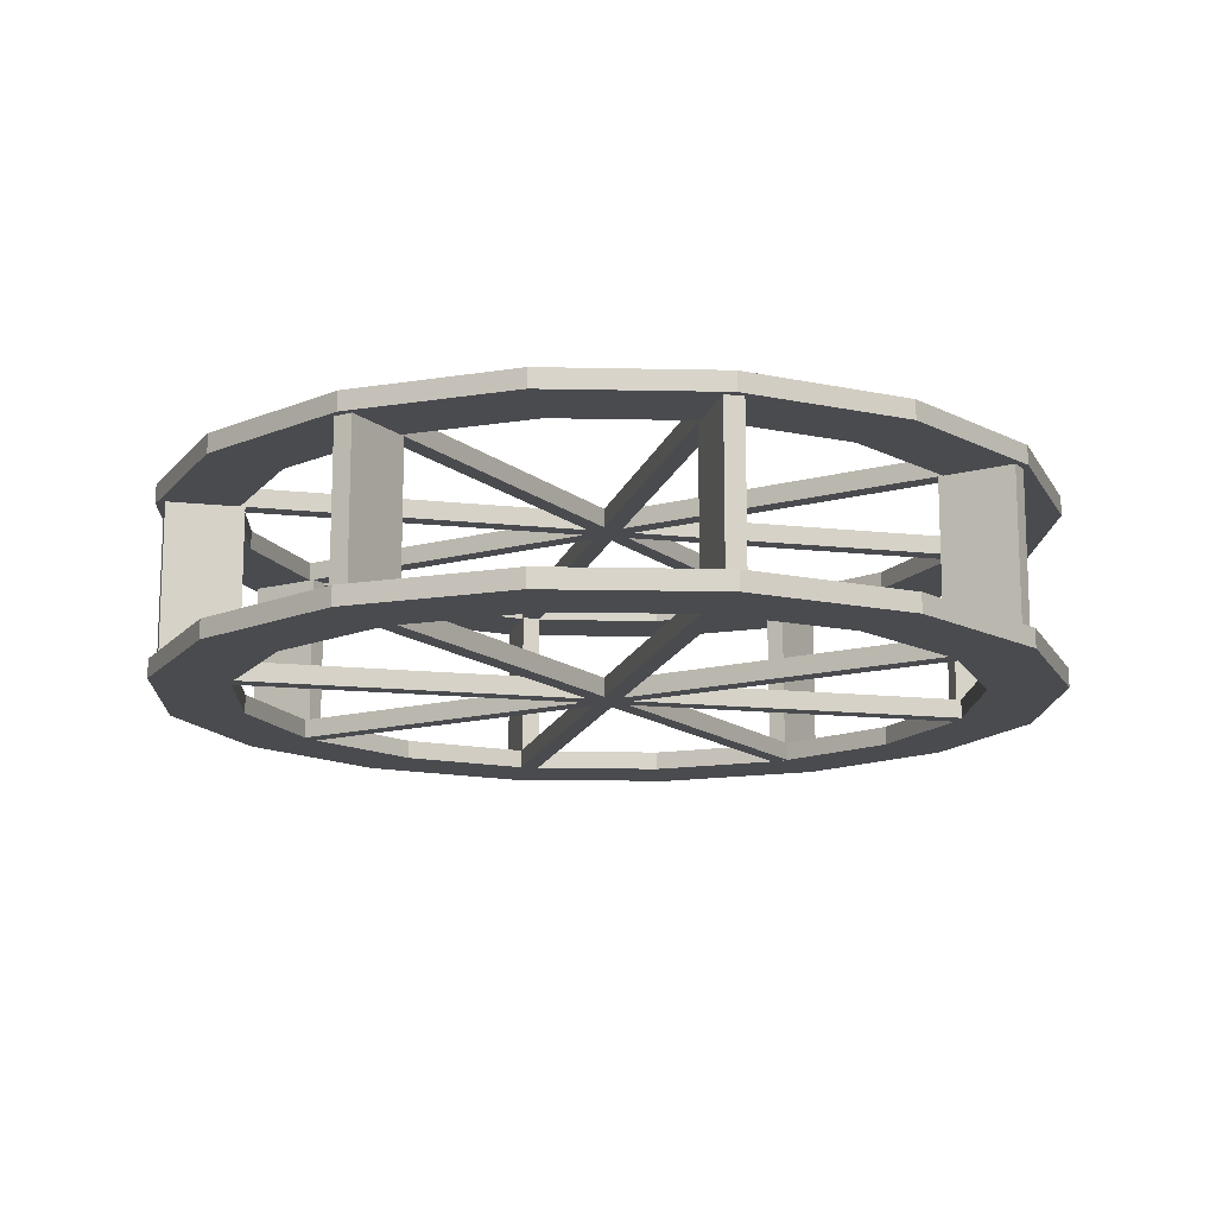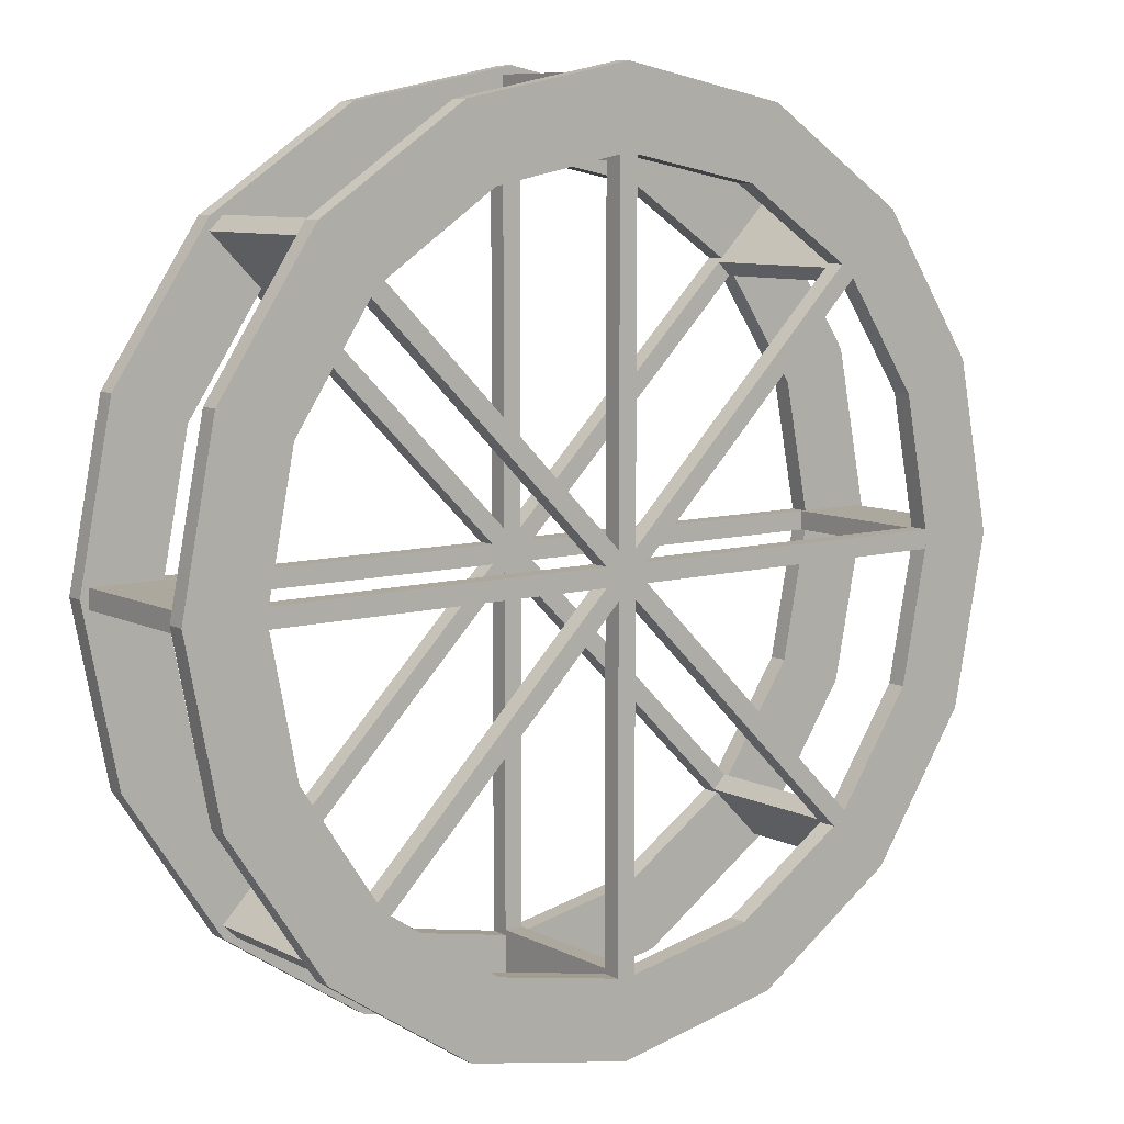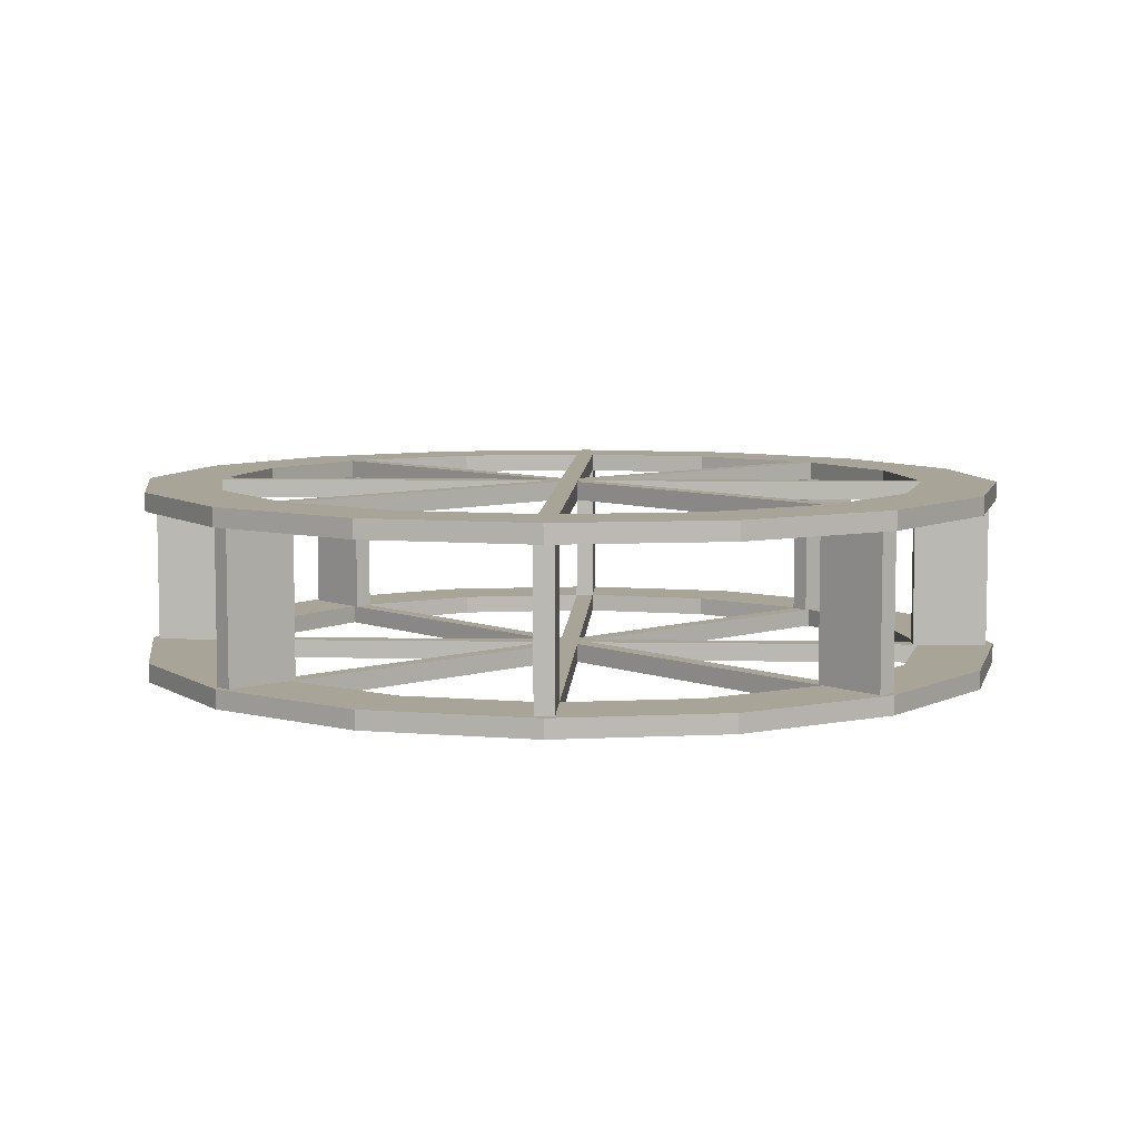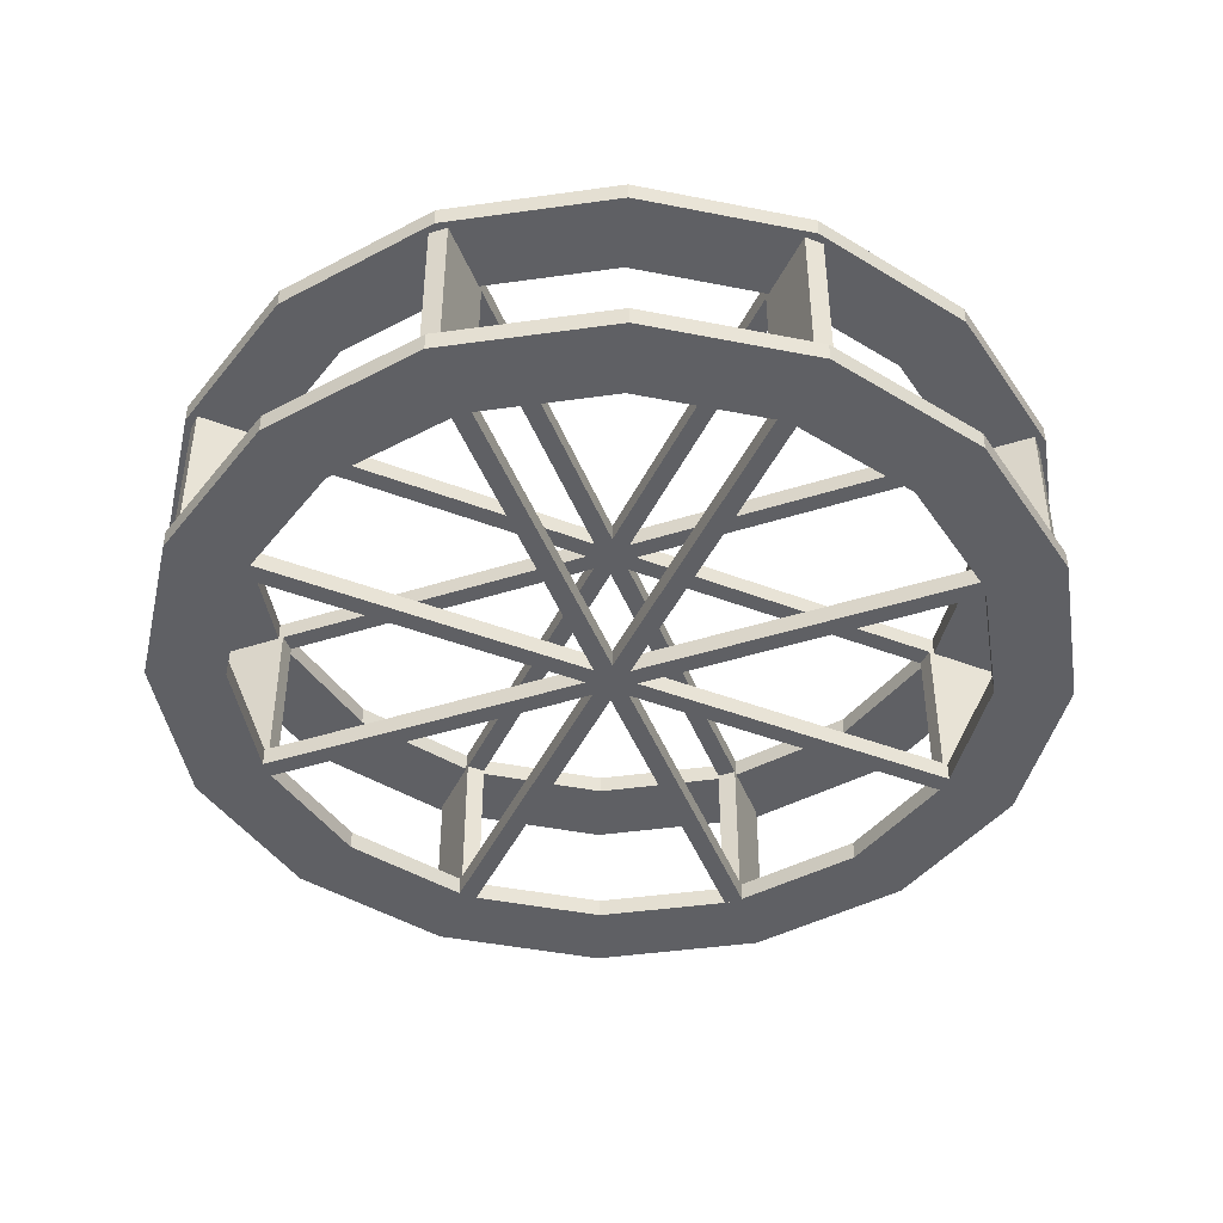
<metadata>
{"format":"obj","ext":"obj","renderer":"f3d","projection":"perspective","resolution":1024,"background":"white","views":[{"elev":-14.1,"azim":-13.9,"up":"+Z"},{"elev":8.7,"azim":142.8,"up":"+Y"},{"elev":7.0,"azim":92.9,"up":"+Z"},{"elev":-43.8,"azim":20.6,"up":"+Z"}]}
</metadata>
<code>
o rim
v 2.422 -1.11e-16 2.465e-32
v 2.422 -5.551e-17 0.125
v 2.237 0.9267 -2.058e-16
v 2.237 0.9267 0.125
v 1.712 1.712 -3.802e-16
v 1.712 1.712 0.125
v 2.708 1.122 -2.491e-16
v 2.073 2.073 -4.602e-16
v 2.073 2.073 0.125
v 2.708 1.122 0.125
v 2.931 0 0
v 2.931 0 0.125
f 11 7 10 12
f 7 8 9 10
f 8 7 3 5
f 10 9 6 4
f 7 11 1 3
f 12 10 4 2
f 3 4 6 5
f 1 2 4 3
o spoke
v 2.906 -0.06219 0.1247
v 2.906 0.06219 0.1247
v 2.906 -0.06219 0.0003125
v 2.906 0.06219 0.0003125
v -0.03125 -0.06219 0.1247
v -0.03125 0.06219 0.1247
v -0.03125 -0.06219 0.0003125
v -0.03125 0.06219 0.0003125
f 14 13 15 16
f 19 17 18 20
f 17 13 14 18
f 16 15 19 20
f 15 13 17 19
f 18 14 16 20
o spoke
v 2.906 -0.06219 1.25
v 2.906 0.06219 1.25
v 2.906 -0.06219 1.125
v 2.906 0.06219 1.125
v -0.03125 -0.06219 1.25
v -0.03125 0.06219 1.25
v -0.03125 -0.06219 1.125
v -0.03125 0.06219 1.125
f 22 21 23 24
f 27 25 26 28
f 25 21 22 26
f 24 23 27 28
f 23 21 25 27
f 26 22 24 28
o rim
v 2.422 1.388e-16 1.125
v 2.422 1.943e-16 1.25
v 2.237 0.9267 1.125
v 2.237 0.9267 1.25
v 1.712 1.712 1.125
v 1.712 1.712 1.25
v 2.708 1.122 1.125
v 2.073 2.073 1.125
v 2.073 2.073 1.25
v 2.708 1.122 1.25
v 2.931 2.498e-16 1.125
v 2.931 2.498e-16 1.25
f 39 35 38 40
f 35 36 37 38
f 36 35 31 33
f 38 37 34 32
f 35 39 29 31
f 40 38 32 30
f 31 32 34 33
f 29 30 32 31
o blade
v 2.875 -0.0625 1.156
v 2.875 0.0625 1.156
v 2.875 -0.0625 0.09375
v 2.875 0.0625 0.09375
v 2.375 -0.0625 1.156
v 2.375 0.0625 1.156
v 2.375 -0.0625 0.09375
v 2.375 0.0625 0.09375
f 42 41 43 44
f 47 45 46 48
f 45 41 42 46
f 44 43 47 48
f 43 41 45 47
f 46 42 44 48
o rim
v 1.712 1.712 -3.802e-16
v 1.712 1.712 0.125
v 0.9267 2.237 -4.968e-16
v 0.9267 2.237 0.125
v 8.882e-16 2.422 -5.377e-16
v 8.882e-16 2.422 0.125
v 1.122 2.708 -6.013e-16
v 1.11e-15 2.931 -6.509e-16
v 1.11e-15 2.931 0.125
v 1.122 2.708 0.125
v 2.073 2.073 -4.602e-16
v 2.073 2.073 0.125
f 59 55 58 60
f 55 56 57 58
f 56 55 51 53
f 58 57 54 52
f 55 59 49 51
f 60 58 52 50
f 51 52 54 53
f 49 50 52 51
o spoke
v 2.099 2.011 0.1247
v 2.011 2.099 0.1247
v 2.099 2.011 0.0003125
v 2.011 2.099 0.0003125
v 0.02188 -0.06607 0.1247
v -0.06607 0.02188 0.1247
v 0.02188 -0.06607 0.0003125
v -0.06607 0.02188 0.0003125
f 62 61 63 64
f 67 65 66 68
f 65 61 62 66
f 64 63 67 68
f 63 61 65 67
f 66 62 64 68
o spoke
v 2.099 2.011 1.25
v 2.011 2.099 1.25
v 2.099 2.011 1.125
v 2.011 2.099 1.125
v 0.02188 -0.06607 1.25
v -0.06607 0.02188 1.25
v 0.02188 -0.06607 1.125
v -0.06607 0.02188 1.125
f 70 69 71 72
f 75 73 74 76
f 73 69 70 74
f 72 71 75 76
f 71 69 73 75
f 74 70 72 76
o rim
v 1.712 1.712 1.125
v 1.712 1.712 1.25
v 0.9267 2.237 1.125
v 0.9267 2.237 1.25
v 8.882e-16 2.422 1.125
v 8.882e-16 2.422 1.25
v 1.122 2.708 1.125
v 1.11e-15 2.931 1.125
v 1.11e-15 2.931 1.25
v 1.122 2.708 1.25
v 2.073 2.073 1.125
v 2.073 2.073 1.25
f 87 83 86 88
f 83 84 85 86
f 84 83 79 81
f 86 85 82 80
f 83 87 77 79
f 88 86 80 78
f 79 80 82 81
f 77 78 80 79
o blade
v 2.077 1.989 1.156
v 1.989 2.077 1.156
v 2.077 1.989 0.09375
v 1.989 2.077 0.09375
v 1.724 1.635 1.156
v 1.635 1.724 1.156
v 1.724 1.635 0.09375
v 1.635 1.724 0.09375
f 90 89 91 92
f 95 93 94 96
f 93 89 90 94
f 92 91 95 96
f 91 89 93 95
f 94 90 92 96
o rim
v 6.106e-16 2.422 -5.377e-16
v 6.106e-16 2.422 0.125
v -0.9267 2.237 -4.968e-16
v -0.9267 2.237 0.125
v -1.712 1.712 -3.802e-16
v -1.712 1.712 0.125
v -1.122 2.708 -6.013e-16
v -2.073 2.073 -4.602e-16
v -2.073 2.073 0.125
v -1.122 2.708 0.125
v 6.661e-16 2.931 -6.509e-16
v 6.661e-16 2.931 0.125
f 107 103 106 108
f 103 104 105 106
f 104 103 99 101
f 106 105 102 100
f 103 107 97 99
f 108 106 100 98
f 99 100 102 101
f 97 98 100 99
o spoke
v 0.06219 2.906 0.1247
v -0.06219 2.906 0.1247
v 0.06219 2.906 0.0003125
v -0.06219 2.906 0.0003125
v 0.06219 -0.03125 0.1247
v -0.06219 -0.03125 0.1247
v 0.06219 -0.03125 0.0003125
v -0.06219 -0.03125 0.0003125
f 110 109 111 112
f 115 113 114 116
f 113 109 110 114
f 112 111 115 116
f 111 109 113 115
f 114 110 112 116
o spoke
v 0.06219 2.906 1.25
v -0.06219 2.906 1.25
v 0.06219 2.906 1.125
v -0.06219 2.906 1.125
v 0.06219 -0.03125 1.25
v -0.06219 -0.03125 1.25
v 0.06219 -0.03125 1.125
v -0.06219 -0.03125 1.125
f 118 117 119 120
f 123 121 122 124
f 121 117 118 122
f 120 119 123 124
f 119 117 121 123
f 122 118 120 124
o rim
v 6.106e-16 2.422 1.125
v 6.106e-16 2.422 1.25
v -0.9267 2.237 1.125
v -0.9267 2.237 1.25
v -1.712 1.712 1.125
v -1.712 1.712 1.25
v -1.122 2.708 1.125
v -2.073 2.073 1.125
v -2.073 2.073 1.25
v -1.122 2.708 1.25
v 6.661e-16 2.931 1.125
v 6.661e-16 2.931 1.25
f 135 131 134 136
f 131 132 133 134
f 132 131 127 129
f 134 133 130 128
f 131 135 125 127
f 136 134 128 126
f 127 128 130 129
f 125 126 128 127
o blade
v 0.0625 2.875 1.156
v -0.0625 2.875 1.156
v 0.0625 2.875 0.09375
v -0.0625 2.875 0.09375
v 0.0625 2.375 1.156
v -0.0625 2.375 1.156
v 0.0625 2.375 0.09375
v -0.0625 2.375 0.09375
f 138 137 139 140
f 143 141 142 144
f 141 137 138 142
f 140 139 143 144
f 139 137 141 143
f 142 138 140 144
o rim
v -1.712 1.712 -3.802e-16
v -1.712 1.712 0.125
v -2.237 0.9267 -2.058e-16
v -2.237 0.9267 0.125
v -2.422 1.332e-15 -2.958e-31
v -2.422 1.332e-15 0.125
v -2.708 1.122 -2.491e-16
v -2.931 1.554e-15 -3.451e-31
v -2.931 1.554e-15 0.125
v -2.708 1.122 0.125
v -2.073 2.073 -4.602e-16
v -2.073 2.073 0.125
f 155 151 154 156
f 151 152 153 154
f 152 151 147 149
f 154 153 150 148
f 151 155 145 147
f 156 154 148 146
f 147 148 150 149
f 145 146 148 147
o spoke
v -2.011 2.099 0.1247
v -2.099 2.011 0.1247
v -2.011 2.099 0.0003125
v -2.099 2.011 0.0003125
v 0.06607 0.02188 0.1247
v -0.02188 -0.06607 0.1247
v 0.06607 0.02188 0.0003125
v -0.02188 -0.06607 0.0003125
f 158 157 159 160
f 163 161 162 164
f 161 157 158 162
f 160 159 163 164
f 159 157 161 163
f 162 158 160 164
o spoke
v -2.011 2.099 1.25
v -2.099 2.011 1.25
v -2.011 2.099 1.125
v -2.099 2.011 1.125
v 0.06607 0.02188 1.25
v -0.02188 -0.06607 1.25
v 0.06607 0.02188 1.125
v -0.02188 -0.06607 1.125
f 166 165 167 168
f 171 169 170 172
f 169 165 166 170
f 168 167 171 172
f 167 165 169 171
f 170 166 168 172
o rim
v -1.712 1.712 1.125
v -1.712 1.712 1.25
v -2.237 0.9267 1.125
v -2.237 0.9267 1.25
v -2.422 1.582e-15 1.125
v -2.422 1.582e-15 1.25
v -2.708 1.122 1.125
v -2.931 1.804e-15 1.125
v -2.931 1.804e-15 1.25
v -2.708 1.122 1.25
v -2.073 2.073 1.125
v -2.073 2.073 1.25
f 183 179 182 184
f 179 180 181 182
f 180 179 175 177
f 182 181 178 176
f 179 183 173 175
f 184 182 176 174
f 175 176 178 177
f 173 174 176 175
o blade
v -1.989 2.077 1.156
v -2.077 1.989 1.156
v -1.989 2.077 0.09375
v -2.077 1.989 0.09375
v -1.635 1.724 1.156
v -1.724 1.635 1.156
v -1.635 1.724 0.09375
v -1.724 1.635 0.09375
f 186 185 187 188
f 191 189 190 192
f 189 185 186 190
f 188 187 191 192
f 187 185 189 191
f 190 186 188 192
o rim
v -2.422 -1.665e-16 3.698e-32
v -2.422 -1.665e-16 0.125
v -2.237 -0.9267 2.058e-16
v -2.237 -0.9267 0.125
v -1.712 -1.712 3.802e-16
v -1.712 -1.712 0.125
v -2.708 -1.122 2.491e-16
v -2.073 -2.073 4.602e-16
v -2.073 -2.073 0.125
v -2.708 -1.122 0.125
v -2.931 -3.331e-16 7.396e-32
v -2.931 -3.331e-16 0.125
f 203 199 202 204
f 199 200 201 202
f 200 199 195 197
f 202 201 198 196
f 199 203 193 195
f 204 202 196 194
f 195 196 198 197
f 193 194 196 195
o spoke
v -2.906 0.06219 0.1247
v -2.906 -0.06219 0.1247
v -2.906 0.06219 0.0003125
v -2.906 -0.06219 0.0003125
v 0.03125 0.06219 0.1247
v 0.03125 -0.06219 0.1247
v 0.03125 0.06219 0.0003125
v 0.03125 -0.06219 0.0003125
f 206 205 207 208
f 211 209 210 212
f 209 205 206 210
f 208 207 211 212
f 207 205 209 211
f 210 206 208 212
o spoke
v -2.906 0.06219 1.25
v -2.906 -0.06219 1.25
v -2.906 0.06219 1.125
v -2.906 -0.06219 1.125
v 0.03125 0.06219 1.25
v 0.03125 -0.06219 1.25
v 0.03125 0.06219 1.125
v 0.03125 -0.06219 1.125
f 214 213 215 216
f 219 217 218 220
f 217 213 214 218
f 216 215 219 220
f 215 213 217 219
f 218 214 216 220
o rim
v -2.422 8.327e-17 1.125
v -2.422 8.327e-17 1.25
v -2.237 -0.9267 1.125
v -2.237 -0.9267 1.25
v -1.712 -1.712 1.125
v -1.712 -1.712 1.25
v -2.708 -1.122 1.125
v -2.073 -2.073 1.125
v -2.073 -2.073 1.25
v -2.708 -1.122 1.25
v -2.931 -8.327e-17 1.125
v -2.931 -8.327e-17 1.25
f 231 227 230 232
f 227 228 229 230
f 228 227 223 225
f 230 229 226 224
f 227 231 221 223
f 232 230 224 222
f 223 224 226 225
f 221 222 224 223
o blade
v -2.875 0.0625 1.156
v -2.875 -0.0625 1.156
v -2.875 0.0625 0.09375
v -2.875 -0.0625 0.09375
v -2.375 0.0625 1.156
v -2.375 -0.0625 1.156
v -2.375 0.0625 0.09375
v -2.375 -0.0625 0.09375
f 234 233 235 236
f 239 237 238 240
f 237 233 234 238
f 236 235 239 240
f 235 233 237 239
f 238 234 236 240
o rim
v -1.712 -1.712 3.802e-16
v -1.712 -1.712 0.125
v -0.9267 -2.237 4.968e-16
v -0.9267 -2.237 0.125
v -4.441e-16 -2.422 5.377e-16
v -4.441e-16 -2.422 0.125
v -1.122 -2.708 6.013e-16
v -6.661e-16 -2.931 6.509e-16
v -6.661e-16 -2.931 0.125
v -1.122 -2.708 0.125
v -2.073 -2.073 4.602e-16
v -2.073 -2.073 0.125
f 251 247 250 252
f 247 248 249 250
f 248 247 243 245
f 250 249 246 244
f 247 251 241 243
f 252 250 244 242
f 243 244 246 245
f 241 242 244 243
o spoke
v -2.099 -2.011 0.1247
v -2.011 -2.099 0.1247
v -2.099 -2.011 0.0003125
v -2.011 -2.099 0.0003125
v -0.02188 0.06607 0.1247
v 0.06607 -0.02188 0.1247
v -0.02188 0.06607 0.0003125
v 0.06607 -0.02188 0.0003125
f 254 253 255 256
f 259 257 258 260
f 257 253 254 258
f 256 255 259 260
f 255 253 257 259
f 258 254 256 260
o spoke
v -2.099 -2.011 1.25
v -2.011 -2.099 1.25
v -2.099 -2.011 1.125
v -2.011 -2.099 1.125
v -0.02188 0.06607 1.25
v 0.06607 -0.02188 1.25
v -0.02188 0.06607 1.125
v 0.06607 -0.02188 1.125
f 262 261 263 264
f 267 265 266 268
f 265 261 262 266
f 264 263 267 268
f 263 261 265 267
f 266 262 264 268
o rim
v -1.712 -1.712 1.125
v -1.712 -1.712 1.25
v -0.9267 -2.237 1.125
v -0.9267 -2.237 1.25
v -4.441e-16 -2.422 1.125
v -4.441e-16 -2.422 1.25
v -1.122 -2.708 1.125
v -6.661e-16 -2.931 1.125
v -6.661e-16 -2.931 1.25
v -1.122 -2.708 1.25
v -2.073 -2.073 1.125
v -2.073 -2.073 1.25
f 279 275 278 280
f 275 276 277 278
f 276 275 271 273
f 278 277 274 272
f 275 279 269 271
f 280 278 272 270
f 271 272 274 273
f 269 270 272 271
o blade
v -2.077 -1.989 1.156
v -1.989 -2.077 1.156
v -2.077 -1.989 0.09375
v -1.989 -2.077 0.09375
v -1.724 -1.635 1.156
v -1.635 -1.724 1.156
v -1.724 -1.635 0.09375
v -1.635 -1.724 0.09375
f 282 281 283 284
f 287 285 286 288
f 285 281 282 286
f 284 283 287 288
f 283 281 285 287
f 286 282 284 288
o rim
v 4.441e-16 -2.422 5.377e-16
v 4.441e-16 -2.422 0.125
v 0.9267 -2.237 4.968e-16
v 0.9267 -2.237 0.125
v 1.712 -1.712 3.802e-16
v 1.712 -1.712 0.125
v 1.122 -2.708 6.013e-16
v 2.073 -2.073 4.602e-16
v 2.073 -2.073 0.125
v 1.122 -2.708 0.125
v 6.661e-16 -2.931 6.509e-16
v 6.661e-16 -2.931 0.125
f 299 295 298 300
f 295 296 297 298
f 296 295 291 293
f 298 297 294 292
f 295 299 289 291
f 300 298 292 290
f 291 292 294 293
f 289 290 292 291
o spoke
v -0.06219 -2.906 0.1247
v 0.06219 -2.906 0.1247
v -0.06219 -2.906 0.0003125
v 0.06219 -2.906 0.0003125
v -0.06219 0.03125 0.1247
v 0.06219 0.03125 0.1247
v -0.06219 0.03125 0.0003125
v 0.06219 0.03125 0.0003125
f 302 301 303 304
f 307 305 306 308
f 305 301 302 306
f 304 303 307 308
f 303 301 305 307
f 306 302 304 308
o spoke
v -0.06219 -2.906 1.25
v 0.06219 -2.906 1.25
v -0.06219 -2.906 1.125
v 0.06219 -2.906 1.125
v -0.06219 0.03125 1.25
v 0.06219 0.03125 1.25
v -0.06219 0.03125 1.125
v 0.06219 0.03125 1.125
f 310 309 311 312
f 315 313 314 316
f 313 309 310 314
f 312 311 315 316
f 311 309 313 315
f 314 310 312 316
o rim
v 4.441e-16 -2.422 1.125
v 4.441e-16 -2.422 1.25
v 0.9267 -2.237 1.125
v 0.9267 -2.237 1.25
v 1.712 -1.712 1.125
v 1.712 -1.712 1.25
v 1.122 -2.708 1.125
v 2.073 -2.073 1.125
v 2.073 -2.073 1.25
v 1.122 -2.708 1.25
v 6.661e-16 -2.931 1.125
v 6.661e-16 -2.931 1.25
f 327 323 326 328
f 323 324 325 326
f 324 323 319 321
f 326 325 322 320
f 323 327 317 319
f 328 326 320 318
f 319 320 322 321
f 317 318 320 319
o blade
v -0.0625 -2.875 1.156
v 0.0625 -2.875 1.156
v -0.0625 -2.875 0.09375
v 0.0625 -2.875 0.09375
v -0.0625 -2.375 1.156
v 0.0625 -2.375 1.156
v -0.0625 -2.375 0.09375
v 0.0625 -2.375 0.09375
f 330 329 331 332
f 335 333 334 336
f 333 329 330 334
f 332 331 335 336
f 331 329 333 335
f 334 330 332 336
o rim
v 1.712 -1.712 3.802e-16
v 1.712 -1.712 0.125
v 2.237 -0.9267 2.058e-16
v 2.237 -0.9267 0.125
v 2.422 -1.332e-15 2.958e-31
v 2.422 -1.332e-15 0.125
v 2.708 -1.122 2.491e-16
v 2.931 -1.332e-15 2.958e-31
v 2.931 -1.332e-15 0.125
v 2.708 -1.122 0.125
v 2.073 -2.073 4.602e-16
v 2.073 -2.073 0.125
f 347 343 346 348
f 343 344 345 346
f 344 343 339 341
f 346 345 342 340
f 343 347 337 339
f 348 346 340 338
f 339 340 342 341
f 337 338 340 339
o spoke
v 2.011 -2.099 0.1247
v 2.099 -2.011 0.1247
v 2.011 -2.099 0.0003125
v 2.099 -2.011 0.0003125
v -0.06607 -0.02188 0.1247
v 0.02188 0.06607 0.1247
v -0.06607 -0.02188 0.0003125
v 0.02188 0.06607 0.0003125
f 350 349 351 352
f 355 353 354 356
f 353 349 350 354
f 352 351 355 356
f 351 349 353 355
f 354 350 352 356
o spoke
v 2.011 -2.099 1.25
v 2.099 -2.011 1.25
v 2.011 -2.099 1.125
v 2.099 -2.011 1.125
v -0.06607 -0.02188 1.25
v 0.02188 0.06607 1.25
v -0.06607 -0.02188 1.125
v 0.02188 0.06607 1.125
f 358 357 359 360
f 363 361 362 364
f 361 357 358 362
f 360 359 363 364
f 359 357 361 363
f 362 358 360 364
o rim
v 1.712 -1.712 1.125
v 1.712 -1.712 1.25
v 2.237 -0.9267 1.125
v 2.237 -0.9267 1.25
v 2.422 -1.082e-15 1.125
v 2.422 -1.082e-15 1.25
v 2.708 -1.122 1.125
v 2.931 -1.082e-15 1.125
v 2.931 -1.082e-15 1.25
v 2.708 -1.122 1.25
v 2.073 -2.073 1.125
v 2.073 -2.073 1.25
f 375 371 374 376
f 371 372 373 374
f 372 371 367 369
f 374 373 370 368
f 371 375 365 367
f 376 374 368 366
f 367 368 370 369
f 365 366 368 367
o blade
v 1.989 -2.077 1.156
v 2.077 -1.989 1.156
v 1.989 -2.077 0.09375
v 2.077 -1.989 0.09375
v 1.635 -1.724 1.156
v 1.724 -1.635 1.156
v 1.635 -1.724 0.09375
v 1.724 -1.635 0.09375
f 378 377 379 380
f 383 381 382 384
f 381 377 378 382
f 380 379 383 384
f 379 377 381 383
f 382 378 380 384

</code>
